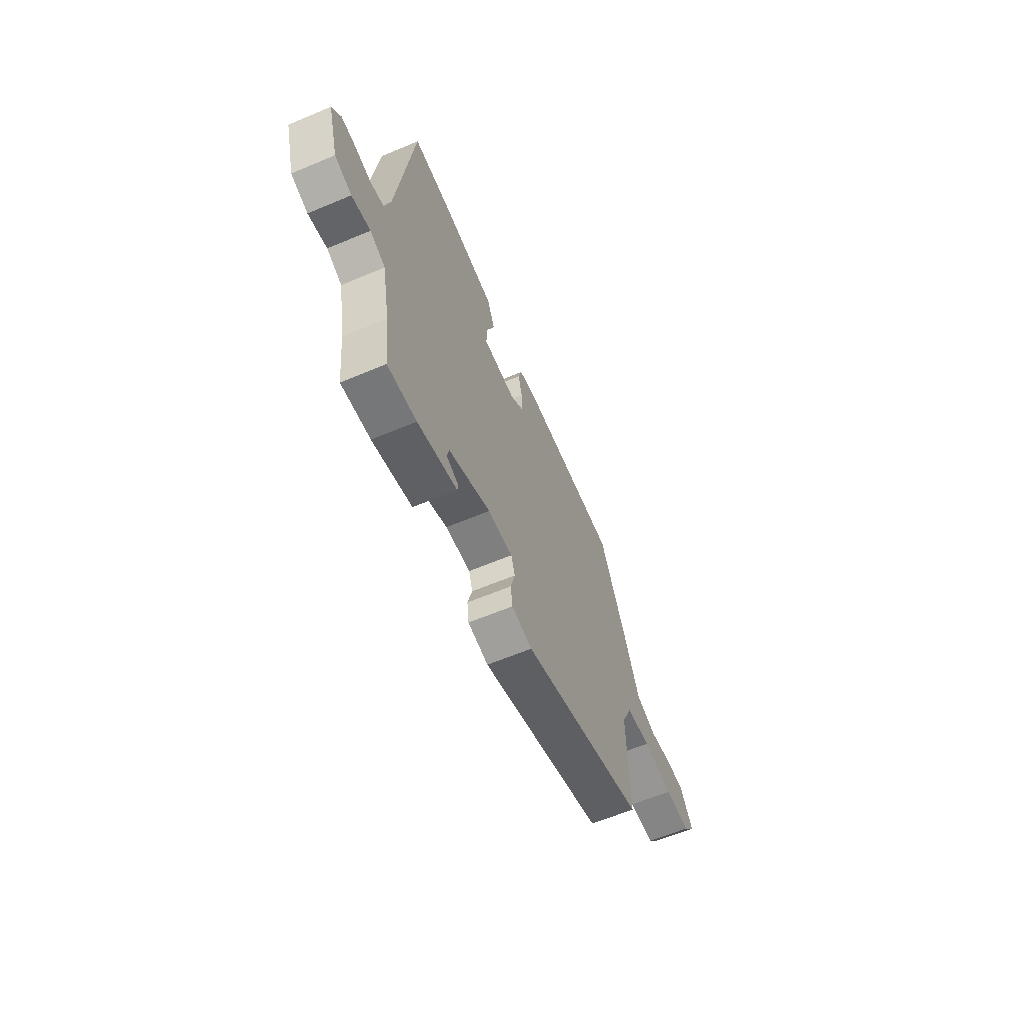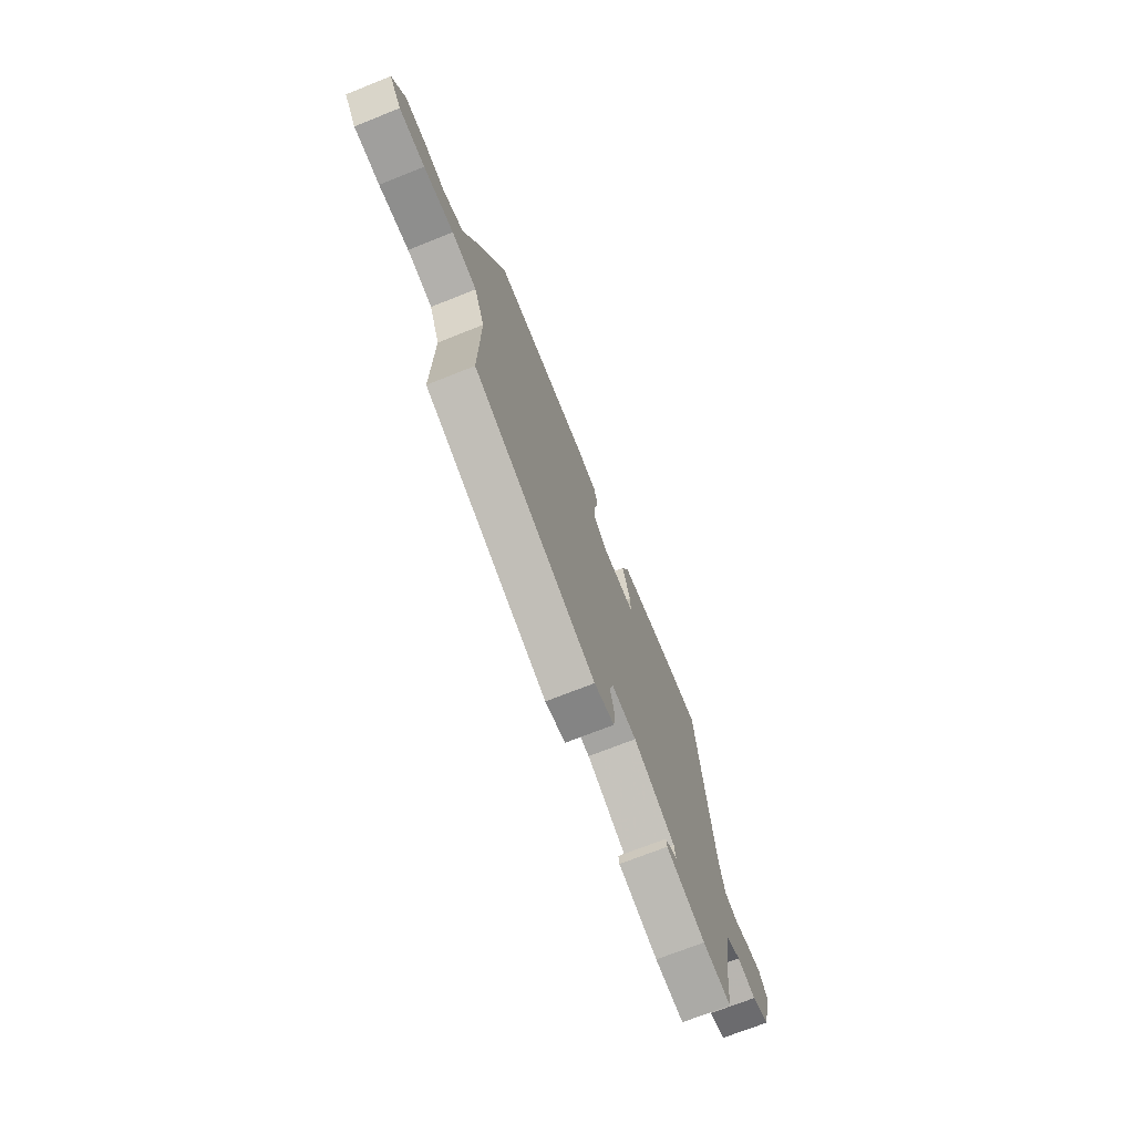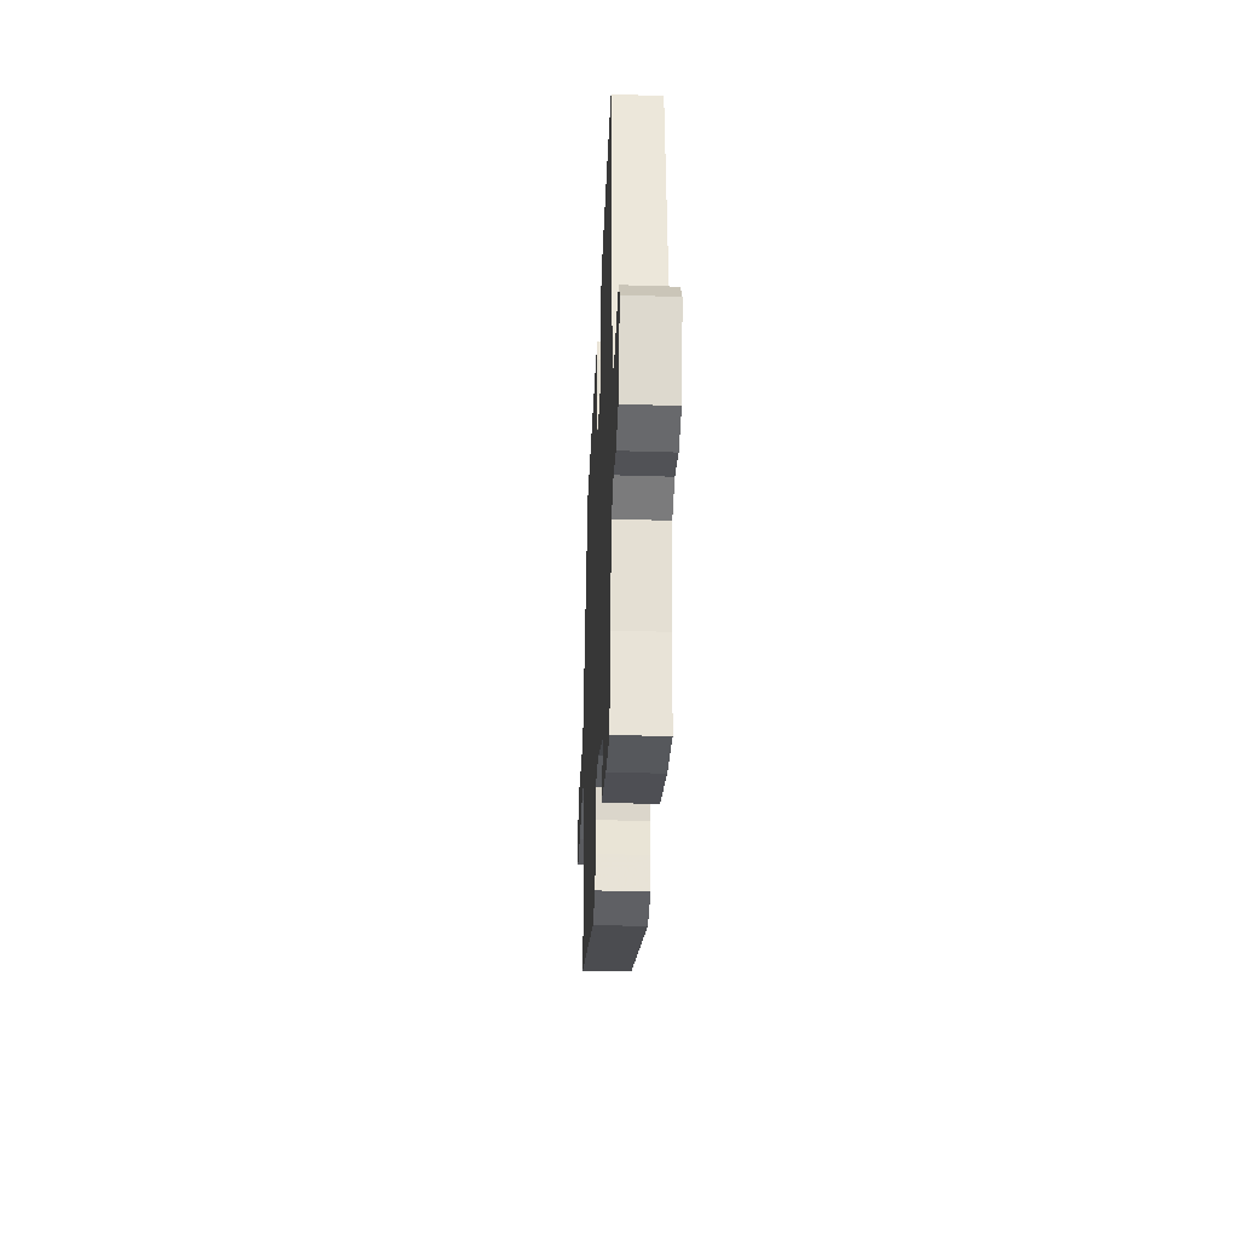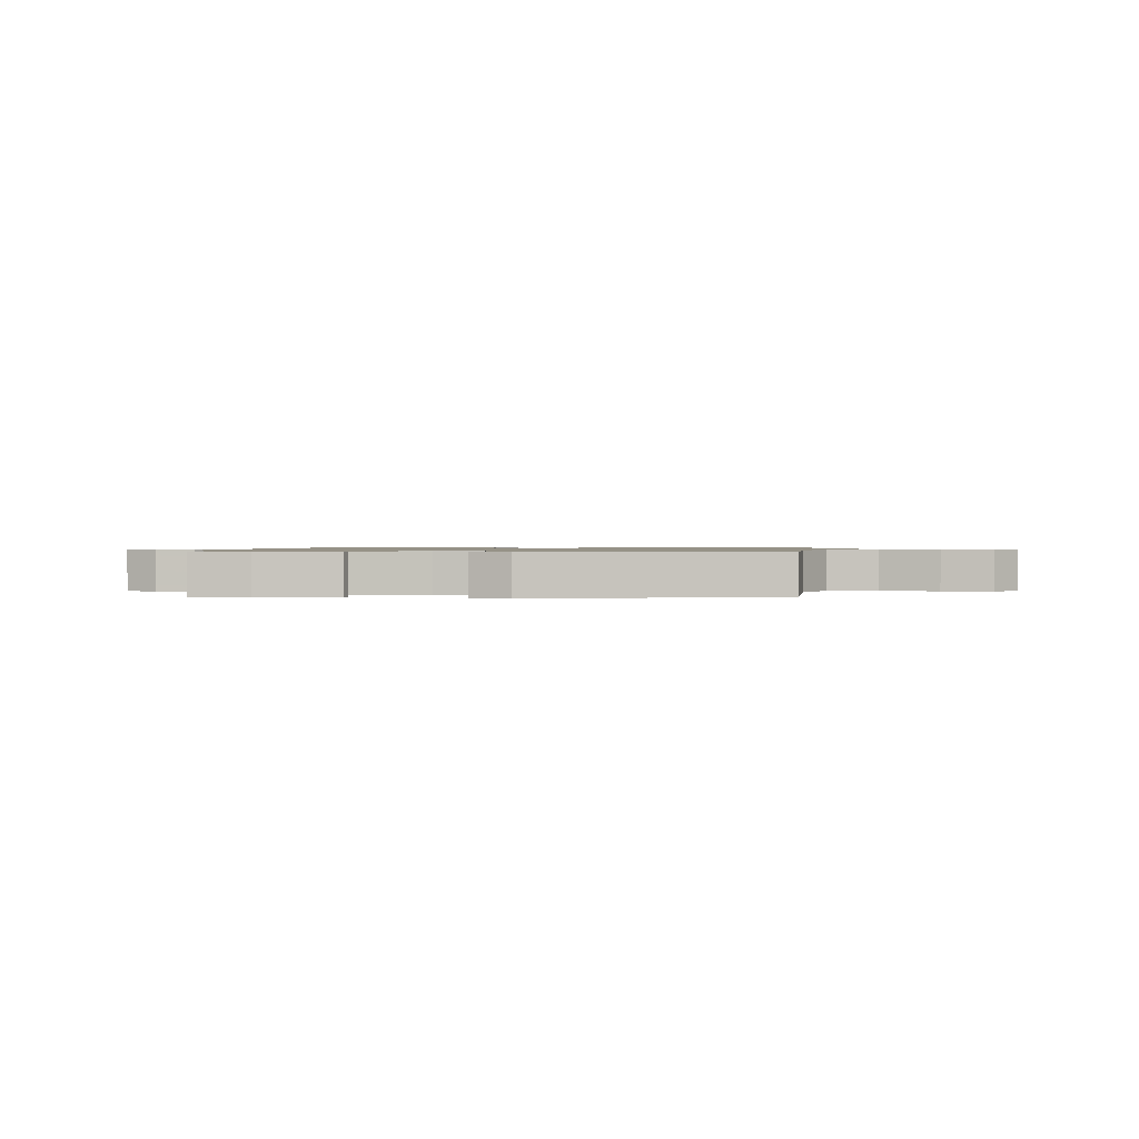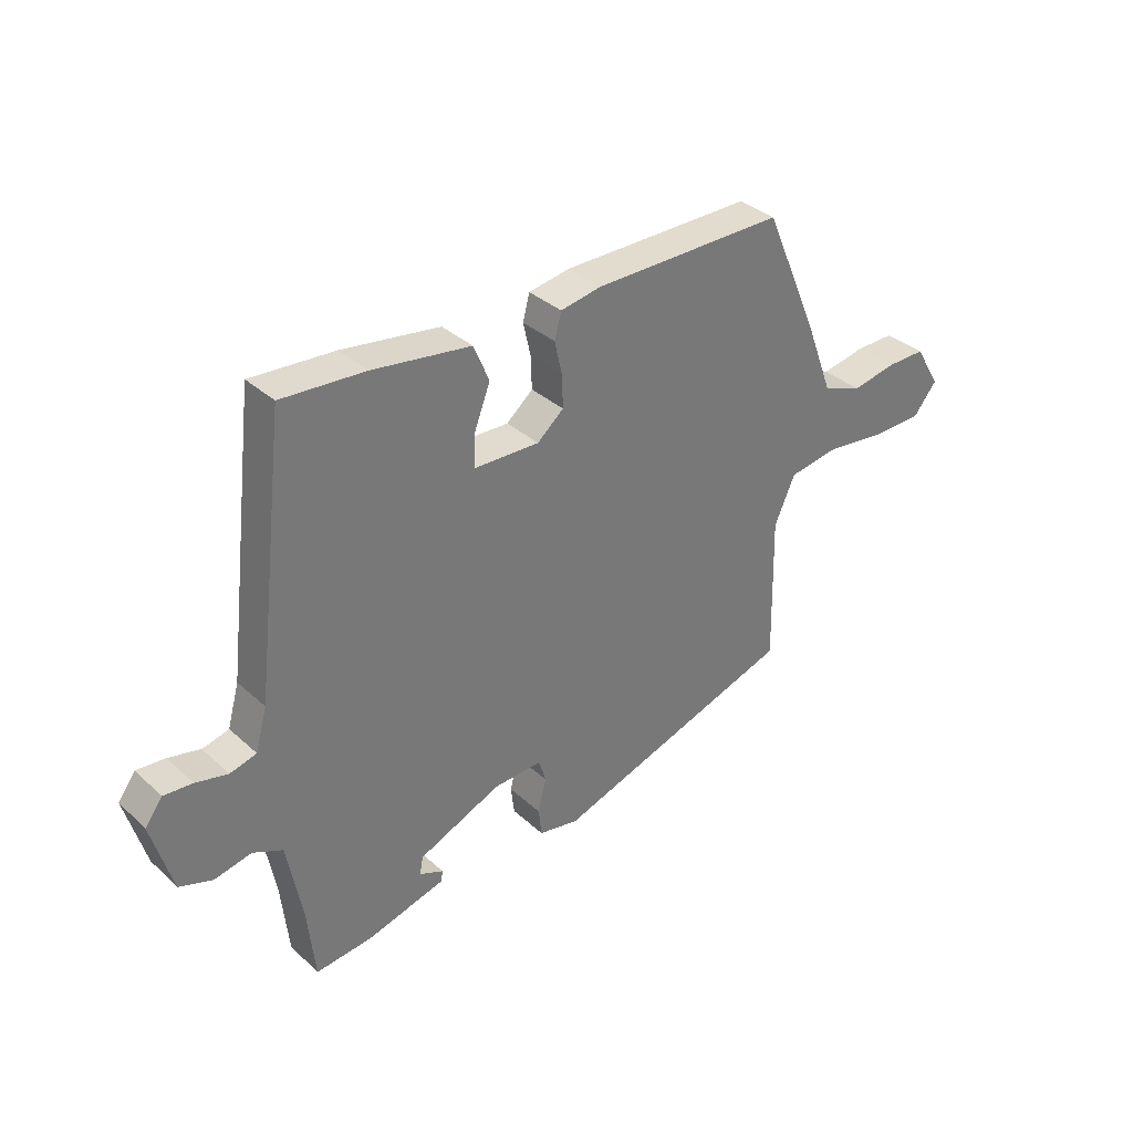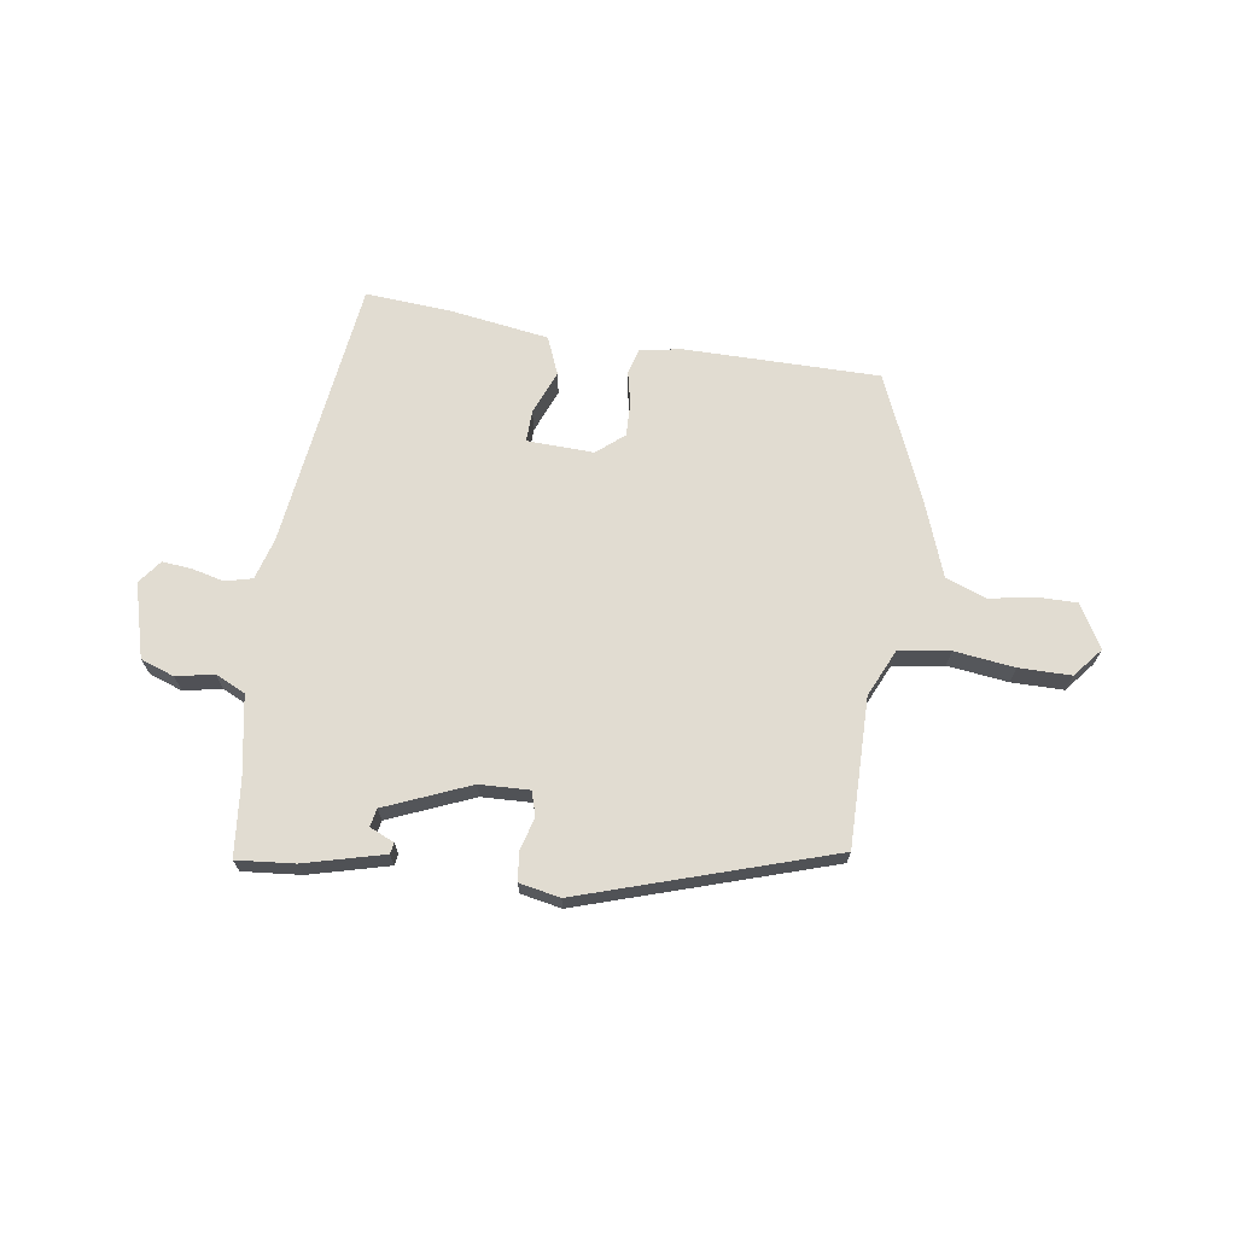
<metadata>
{"format":"obj","ext":"obj","renderer":"f3d","projection":"perspective","resolution":1024,"background":"white","views":[{"elev":-62.2,"azim":113.1,"up":"+Z"},{"elev":-70.8,"azim":-68.2,"up":"+Z"},{"elev":-33.6,"azim":87.4,"up":"+Z"},{"elev":1.1,"azim":-170.7,"up":"+Y"},{"elev":34.4,"azim":140.3,"up":"+Z"},{"elev":69.2,"azim":-170.9,"up":"+Y"}]}
</metadata>
<code>
v 0.472 0.07 -0.507
v 0.373 0.07 -0.497
v 0.237 0.07 -0.46
v 0.234 0.07 -0.441
v 0.276 0.07 -0.423
v 0.27 0.07 -0.392
v 0.126 0.07 -0.33
v 0.041 0.07 -0.326
v 0.028 0.07 -0.367
v 0.043 0.07 -0.424
v 0.037 0.07 -0.473
v -0.033 0.07 -0.486
v -0.457 0.07 -0.345
v -0.452 0.07 -0.091
v -0.488 0.07 -0.01
v -0.575 0.07 0.004
v -0.679 0.07 -0.008
v -0.768 0.07 -0.007
v -0.809 0.07 0.044
v -0.765 0.07 0.117
v -0.697 0.07 0.116
v -0.62 0.07 0.101
v -0.551 0.07 0.126
v -0.504 0.07 0.25
v -0.409 0.07 0.468
v -0.076 0.07 0.465
v -0.005 0.07 0.452
v 0.007 0.07 0.408
v -0.006 0.07 0.351
v -0.008 0.07 0.294
v 0.038 0.07 0.255
v 0.152 0.07 0.258
v 0.151 0.07 0.312
v 0.122 0.07 0.387
v 0.149 0.07 0.451
v 0.32 0.07 0.475
v 0.465 0.07 0.484
v 0.52 0.07 0.022
v 0.54 0.07 -0.05
v 0.586 0.07 -0.062
v 0.642 0.07 -0.049
v 0.692 0.07 -0.045
v 0.722 0.07 -0.086
v 0.686 0.07 -0.212
v 0.628 0.07 -0.232
v 0.564 0.07 -0.218
v 0.512 0.07 -0.242
v 0.486 0.07 -0.378
v 0.472 0 -0.507
v 0.373 0 -0.497
v 0.237 0 -0.46
v 0.234 0 -0.441
v 0.276 0 -0.423
v 0.27 0 -0.392
v 0.126 0 -0.33
v 0.041 0 -0.326
v 0.028 0 -0.367
v 0.043 0 -0.424
v 0.037 0 -0.473
v -0.033 0 -0.486
v -0.457 0 -0.345
v -0.452 0 -0.091
v -0.488 0 -0.01
v -0.575 0 0.004
v -0.679 0 -0.008
v -0.768 0 -0.007
v -0.809 0 0.044
v -0.765 0 0.117
v -0.697 0 0.116
v -0.62 0 0.101
v -0.551 0 0.126
v -0.504 0 0.25
v -0.409 0 0.468
v -0.076 0 0.465
v -0.005 0 0.452
v 0.007 0 0.408
v -0.006 0 0.351
v -0.008 0 0.294
v 0.038 0 0.255
v 0.152 0 0.258
v 0.151 0 0.312
v 0.122 0 0.387
v 0.149 0 0.451
v 0.32 0 0.475
v 0.465 0 0.484
v 0.52 0 0.022
v 0.54 0 -0.05
v 0.586 0 -0.062
v 0.642 0 -0.049
v 0.692 0 -0.045
v 0.722 0 -0.086
v 0.686 0 -0.212
v 0.628 0 -0.232
v 0.564 0 -0.218
v 0.512 0 -0.242
v 0.486 0 -0.378
f 43 44 45 46
f 43 46 47
f 40 41 42 43
f 40 43 47
f 39 40 47
f 38 39 47 48
f 33 34 35 36
f 32 33 36 37
f 26 27 28 29
f 26 29 30
f 23 24 25 26
f 23 26 30
f 22 23 30 31
f 20 21 22
f 19 20 22
f 16 17 18 19
f 15 16 19 22
f 11 12 13 14
f 9 10 11 14
f 8 9 14 15
f 7 8 15 22
f 2 3 4 5
f 2 5 6
f 1 2 6
f 48 1 6
f 32 37 38 48
f 22 31 32 48
f 6 7 22 48
f 94 93 92 91
f 95 94 91
f 91 90 89 88
f 95 91 88
f 95 88 87
f 96 95 87 86
f 84 83 82 81
f 85 84 81 80
f 77 76 75 74
f 78 77 74
f 74 73 72 71
f 78 74 71
f 79 78 71 70
f 70 69 68
f 70 68 67
f 67 66 65 64
f 70 67 64 63
f 62 61 60 59
f 62 59 58 57
f 63 62 57 56
f 70 63 56 55
f 53 52 51 50
f 54 53 50
f 54 50 49
f 54 49 96
f 96 86 85 80
f 96 80 79 70
f 96 70 55 54
f 1 49 50 2
f 2 50 51 3
f 3 51 52 4
f 4 52 53 5
f 5 53 54 6
f 6 54 55 7
f 7 55 56 8
f 8 56 57 9
f 9 57 58 10
f 10 58 59 11
f 11 59 60 12
f 12 60 61 13
f 13 61 62 14
f 14 62 63 15
f 15 63 64 16
f 16 64 65 17
f 17 65 66 18
f 18 66 67 19
f 19 67 68 20
f 20 68 69 21
f 21 69 70 22
f 22 70 71 23
f 23 71 72 24
f 24 72 73 25
f 25 73 74 26
f 26 74 75 27
f 27 75 76 28
f 28 76 77 29
f 29 77 78 30
f 30 78 79 31
f 31 79 80 32
f 32 80 81 33
f 33 81 82 34
f 34 82 83 35
f 35 83 84 36
f 36 84 85 37
f 37 85 86 38
f 38 86 87 39
f 39 87 88 40
f 40 88 89 41
f 41 89 90 42
f 42 90 91 43
f 43 91 92 44
f 44 92 93 45
f 45 93 94 46
f 46 94 95 47
f 47 95 96 48
f 48 96 49 1

</code>
